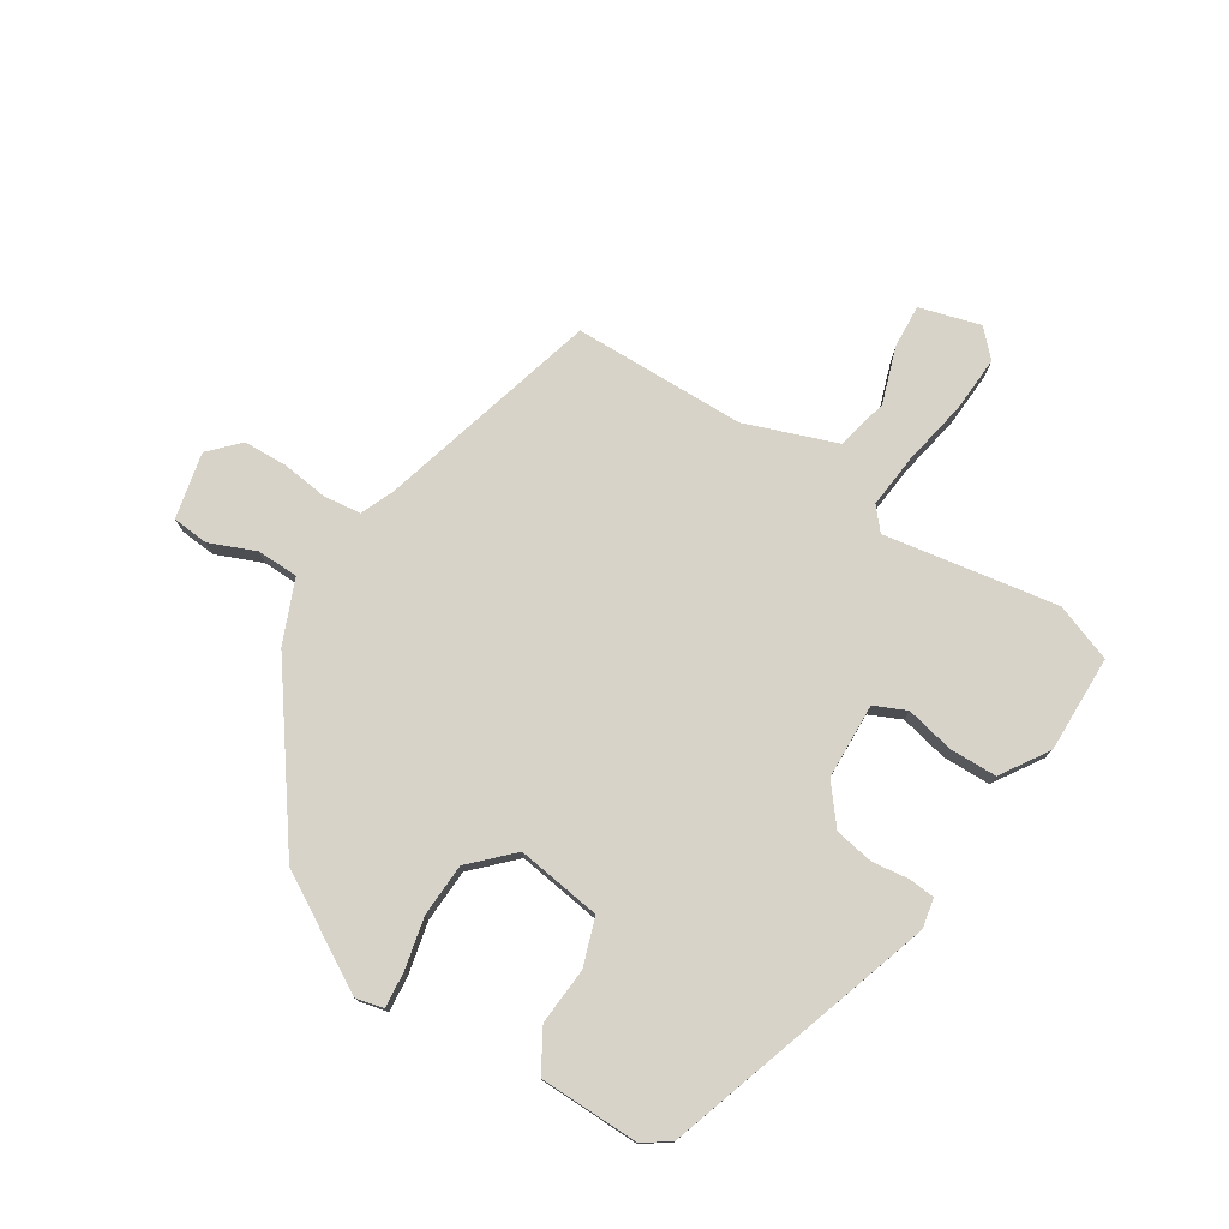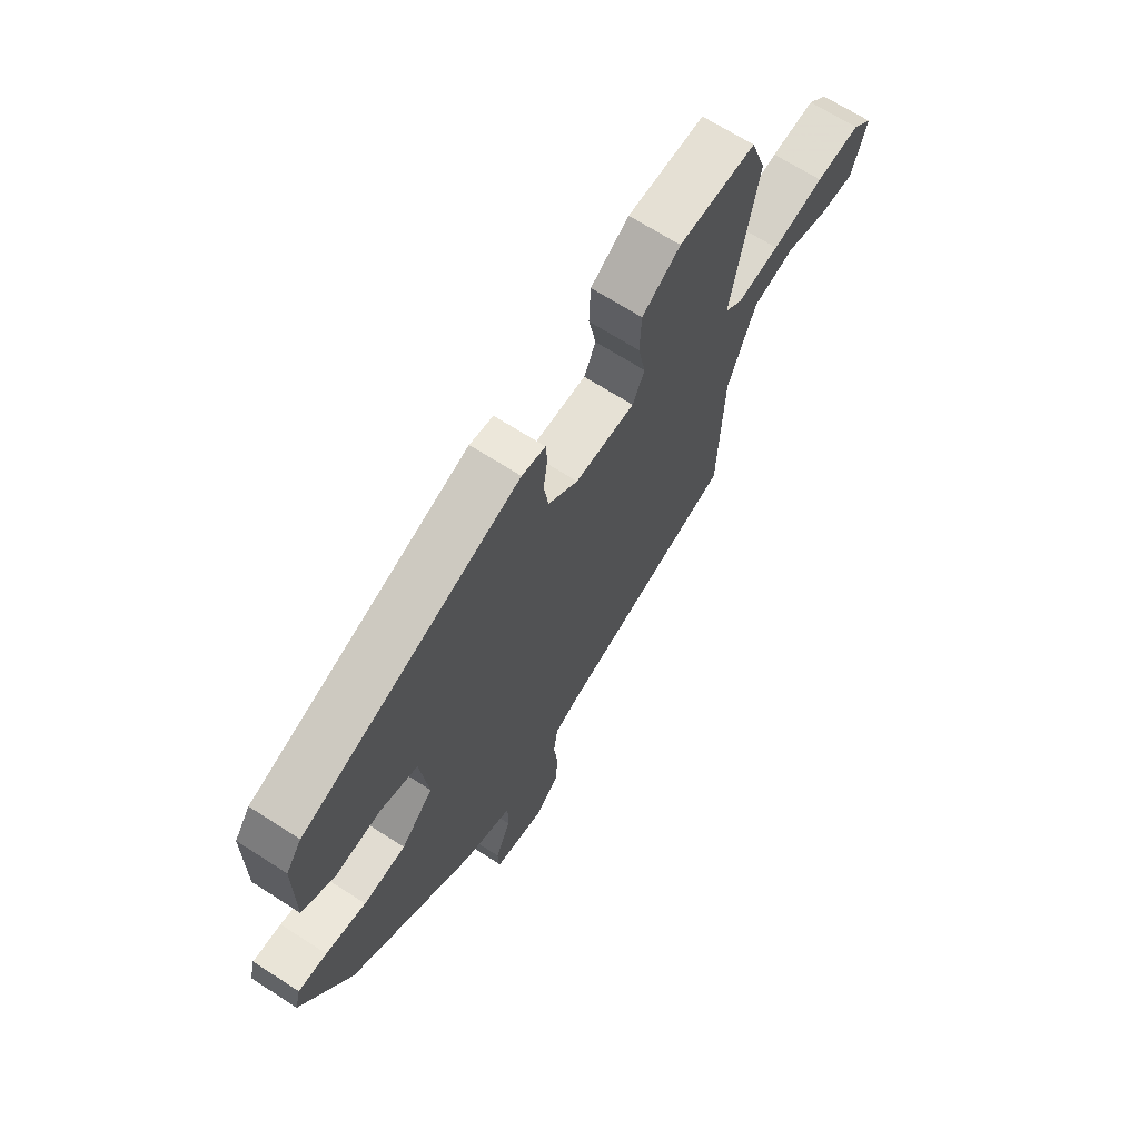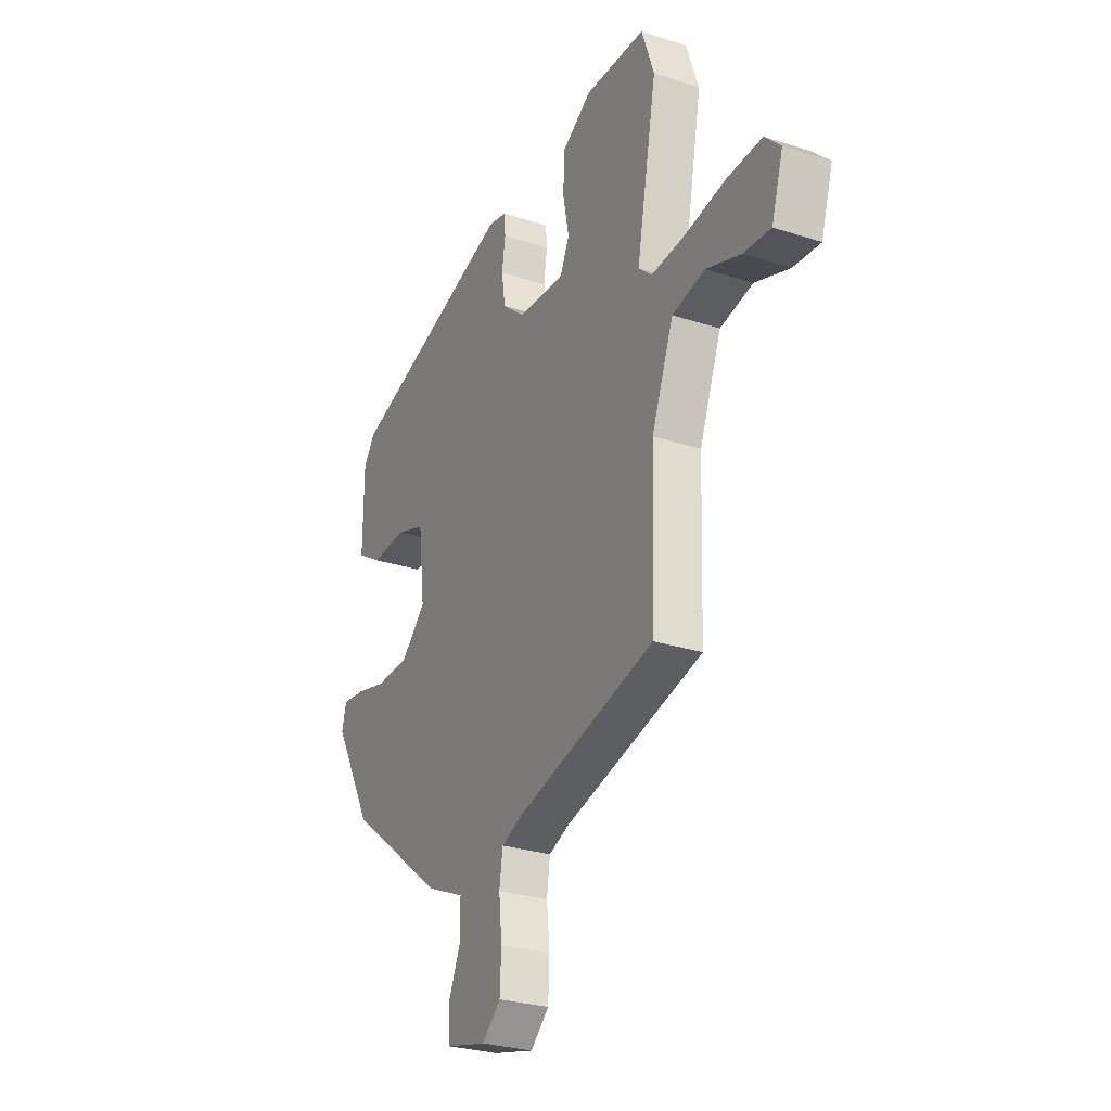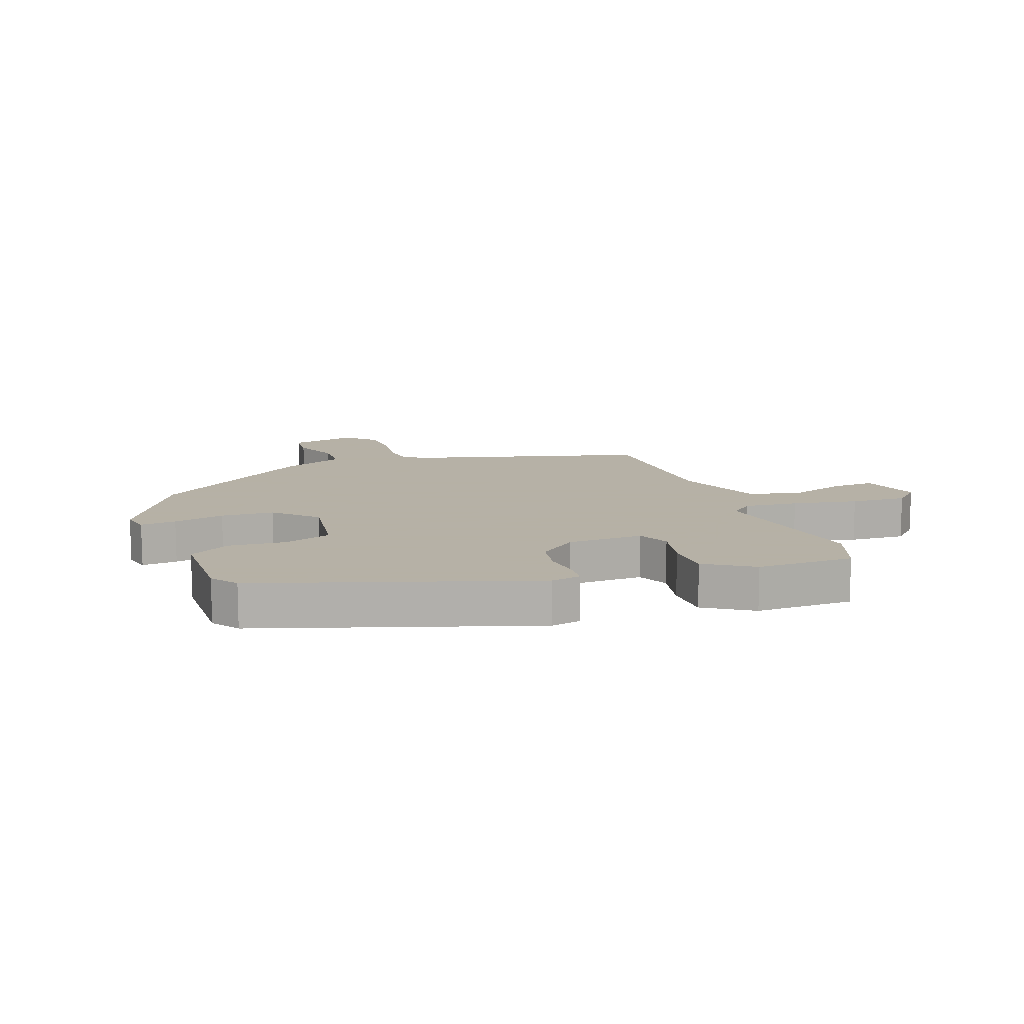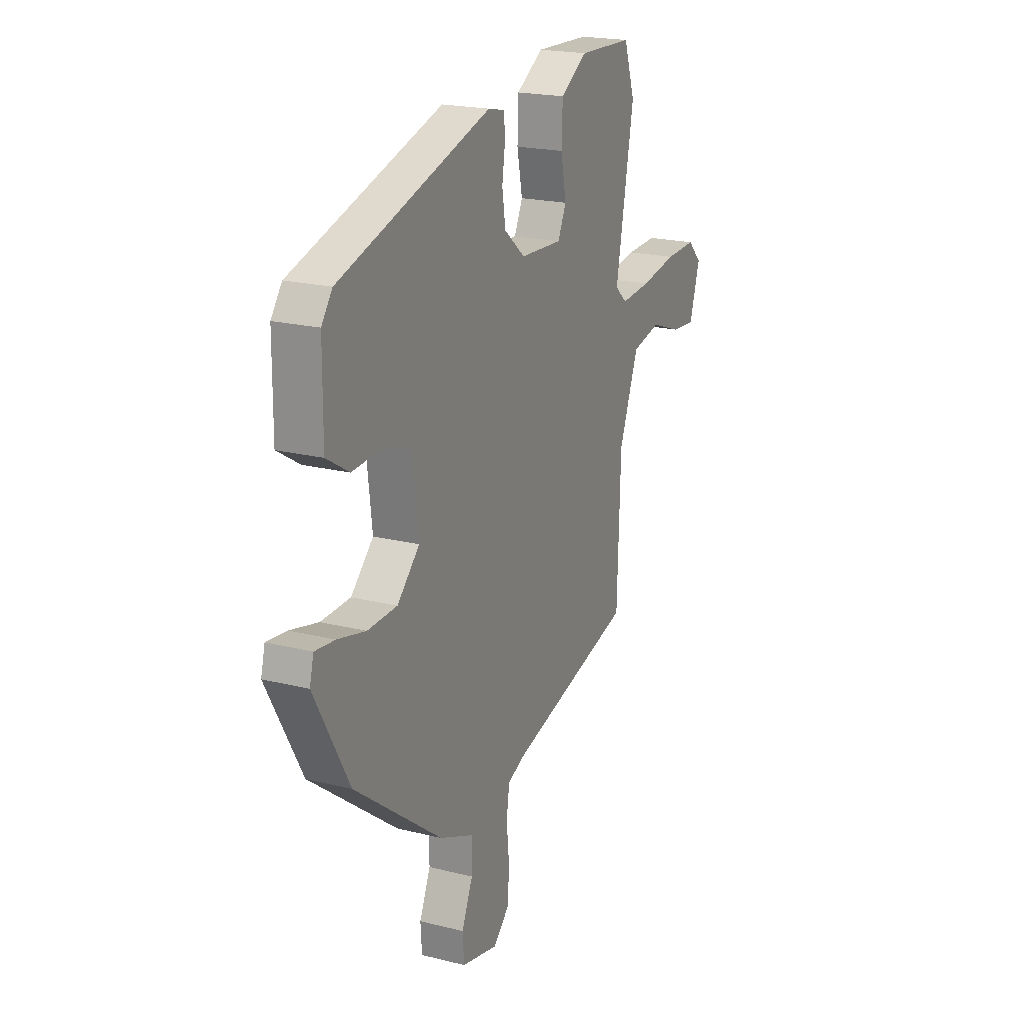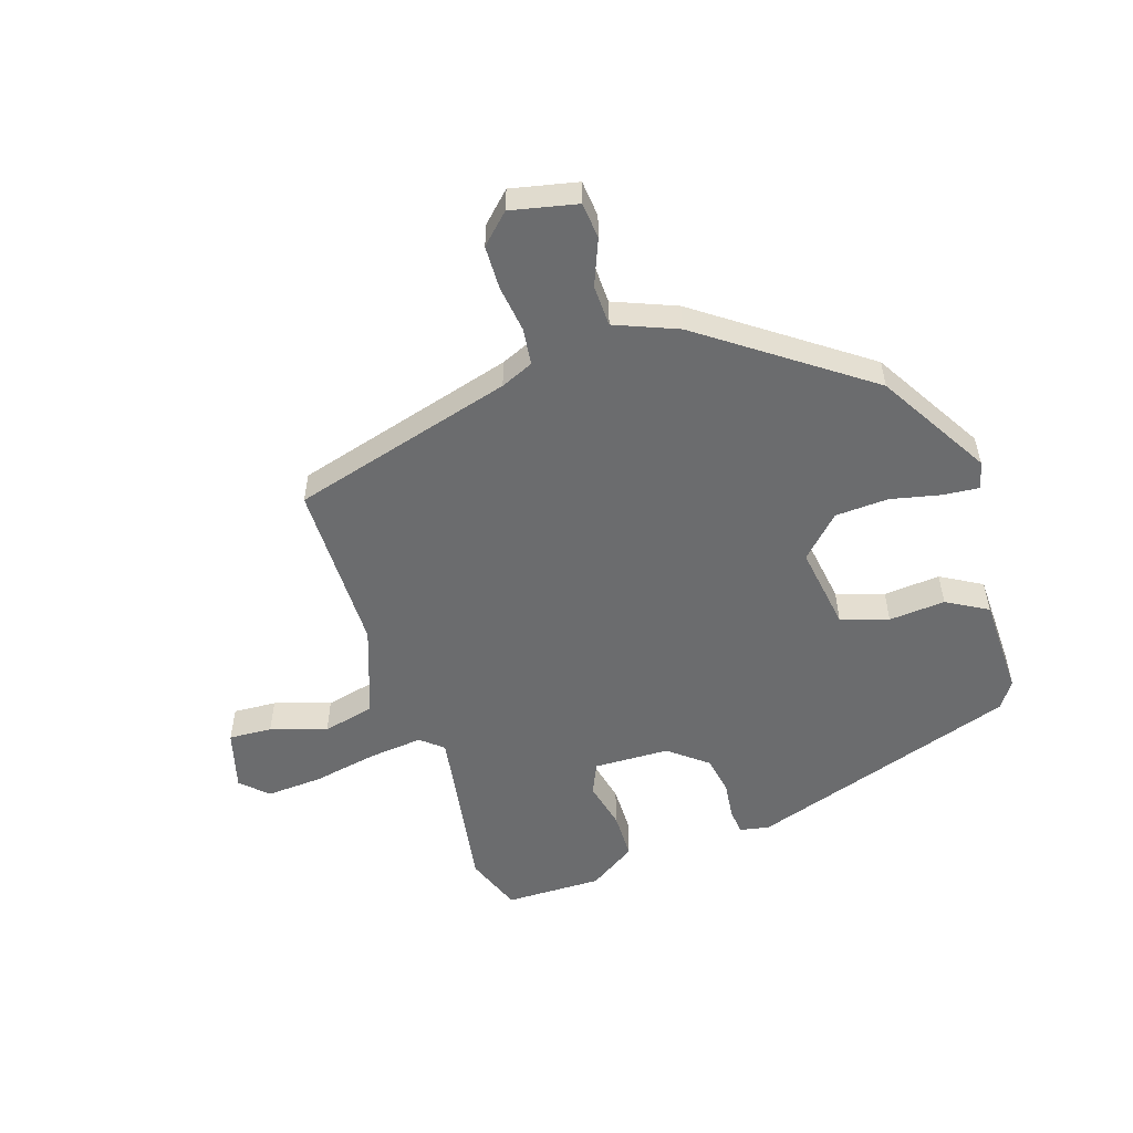
<metadata>
{"format":"obj","ext":"obj","renderer":"f3d","projection":"perspective","resolution":1024,"background":"white","views":[{"elev":76.5,"azim":-56.5,"up":"+Y"},{"elev":67.9,"azim":-57.2,"up":"+Z"},{"elev":-27.9,"azim":63.7,"up":"+Z"},{"elev":12.1,"azim":-18.7,"up":"+Y"},{"elev":20.6,"azim":-65.6,"up":"+Z"},{"elev":-53.6,"azim":-160.3,"up":"+Y"}]}
</metadata>
<code>
v -0.433 0.07 -0.316
v -0.537 0.07 -0.128
v -0.525 0.07 -0.082
v -0.466 0.07 -0.089
v -0.382 0.07 -0.11
v -0.294 0.07 -0.108
v -0.227 0.07 -0.044
v -0.244 0.07 0.097
v -0.322 0.07 0.125
v -0.416 0.07 0.12
v -0.483 0.07 0.161
v -0.482 0.07 0.327
v -0.45 0.07 0.37
v 0 0.07 0.505
v 0.049 0.07 0.494
v 0.052 0.07 0.451
v 0.043 0.07 0.39
v 0.053 0.07 0.325
v 0.115 0.07 0.273
v 0.24 0.07 0.266
v 0.265 0.07 0.318
v 0.249 0.07 0.398
v 0.252 0.07 0.477
v 0.332 0.07 0.526
v 0.493 0.07 0.52
v 0.526 0.07 0.424
v 0.472 0.07 0.138
v 0.508 0.07 0.106
v 0.598 0.07 0.113
v 0.707 0.07 0.131
v 0.8 0.07 0.134
v 0.842 0.07 0.092
v 0.811 0.07 -0.008
v 0.739 0.07 -0.002
v 0.647 0.07 0.031
v 0.56 0.07 0.013
v 0.502 0.07 -0.136
v 0.492 0.07 -0.421
v 0.12 0.07 -0.514
v 0.065 0.07 -0.536
v 0.056 0.07 -0.597
v 0.064 0.07 -0.675
v 0.06 0.07 -0.747
v 0.011 0.07 -0.792
v -0.098 0.07 -0.765
v -0.102 0.07 -0.705
v -0.069 0.07 -0.63
v -0.069 0.07 -0.561
v -0.171 0.07 -0.516
v -0.433 0 -0.316
v -0.537 0 -0.128
v -0.525 0 -0.082
v -0.466 0 -0.089
v -0.382 0 -0.11
v -0.294 0 -0.108
v -0.227 0 -0.044
v -0.244 0 0.097
v -0.322 0 0.125
v -0.416 0 0.12
v -0.483 0 0.161
v -0.482 0 0.327
v -0.45 0 0.37
v 0 0 0.505
v 0.049 0 0.494
v 0.052 0 0.451
v 0.043 0 0.39
v 0.053 0 0.325
v 0.115 0 0.273
v 0.24 0 0.266
v 0.265 0 0.318
v 0.249 0 0.398
v 0.252 0 0.477
v 0.332 0 0.526
v 0.493 0 0.52
v 0.526 0 0.424
v 0.472 0 0.138
v 0.508 0 0.106
v 0.598 0 0.113
v 0.707 0 0.131
v 0.8 0 0.134
v 0.842 0 0.092
v 0.811 0 -0.008
v 0.739 0 -0.002
v 0.647 0 0.031
v 0.56 0 0.013
v 0.502 0 -0.136
v 0.492 0 -0.421
v 0.12 0 -0.514
v 0.065 0 -0.536
v 0.056 0 -0.597
v 0.064 0 -0.675
v 0.06 0 -0.747
v 0.011 0 -0.792
v -0.098 0 -0.765
v -0.102 0 -0.705
v -0.069 0 -0.63
v -0.069 0 -0.561
v -0.171 0 -0.516
f 3 4 5
f 2 3 5
f 1 2 5
f 49 1 5
f 48 49 5
f 45 46 47
f 44 45 47
f 43 44 47
f 42 43 47
f 41 42 47
f 40 41 47 48
f 48 5 6
f 40 48 6
f 39 40 6
f 39 6 7
f 38 39 7
f 37 38 7
f 33 34 35
f 32 33 35
f 31 32 35
f 30 31 35
f 29 30 35
f 28 29 35 36
f 37 7 8
f 36 37 8
f 28 36 8
f 27 28 8
f 25 26 27
f 24 25 27
f 23 24 27
f 22 23 27
f 21 22 27
f 15 16 17
f 14 15 17
f 13 14 17
f 12 13 17
f 11 12 17
f 10 11 17
f 9 10 17
f 9 17 18
f 8 9 18 19
f 20 21 27
f 8 19 20 27
f 54 53 52
f 54 52 51
f 54 51 50
f 54 50 98
f 54 98 97
f 96 95 94
f 96 94 93
f 96 93 92
f 96 92 91
f 96 91 90
f 97 96 90 89
f 55 54 97
f 55 97 89
f 55 89 88
f 56 55 88
f 56 88 87
f 56 87 86
f 84 83 82
f 84 82 81
f 84 81 80
f 84 80 79
f 84 79 78
f 85 84 78 77
f 57 56 86
f 57 86 85
f 57 85 77
f 57 77 76
f 76 75 74
f 76 74 73
f 76 73 72
f 76 72 71
f 76 71 70
f 66 65 64
f 66 64 63
f 66 63 62
f 66 62 61
f 66 61 60
f 66 60 59
f 66 59 58
f 67 66 58
f 68 67 58 57
f 76 70 69
f 76 69 68 57
f 1 50 51 2
f 2 51 52 3
f 3 52 53 4
f 4 53 54 5
f 5 54 55 6
f 6 55 56 7
f 7 56 57 8
f 8 57 58 9
f 9 58 59 10
f 10 59 60 11
f 11 60 61 12
f 12 61 62 13
f 13 62 63 14
f 14 63 64 15
f 15 64 65 16
f 16 65 66 17
f 17 66 67 18
f 18 67 68 19
f 19 68 69 20
f 20 69 70 21
f 21 70 71 22
f 22 71 72 23
f 23 72 73 24
f 24 73 74 25
f 25 74 75 26
f 26 75 76 27
f 27 76 77 28
f 28 77 78 29
f 29 78 79 30
f 30 79 80 31
f 31 80 81 32
f 32 81 82 33
f 33 82 83 34
f 34 83 84 35
f 35 84 85 36
f 36 85 86 37
f 37 86 87 38
f 38 87 88 39
f 39 88 89 40
f 40 89 90 41
f 41 90 91 42
f 42 91 92 43
f 43 92 93 44
f 44 93 94 45
f 45 94 95 46
f 46 95 96 47
f 47 96 97 48
f 48 97 98 49
f 49 98 50 1

</code>
